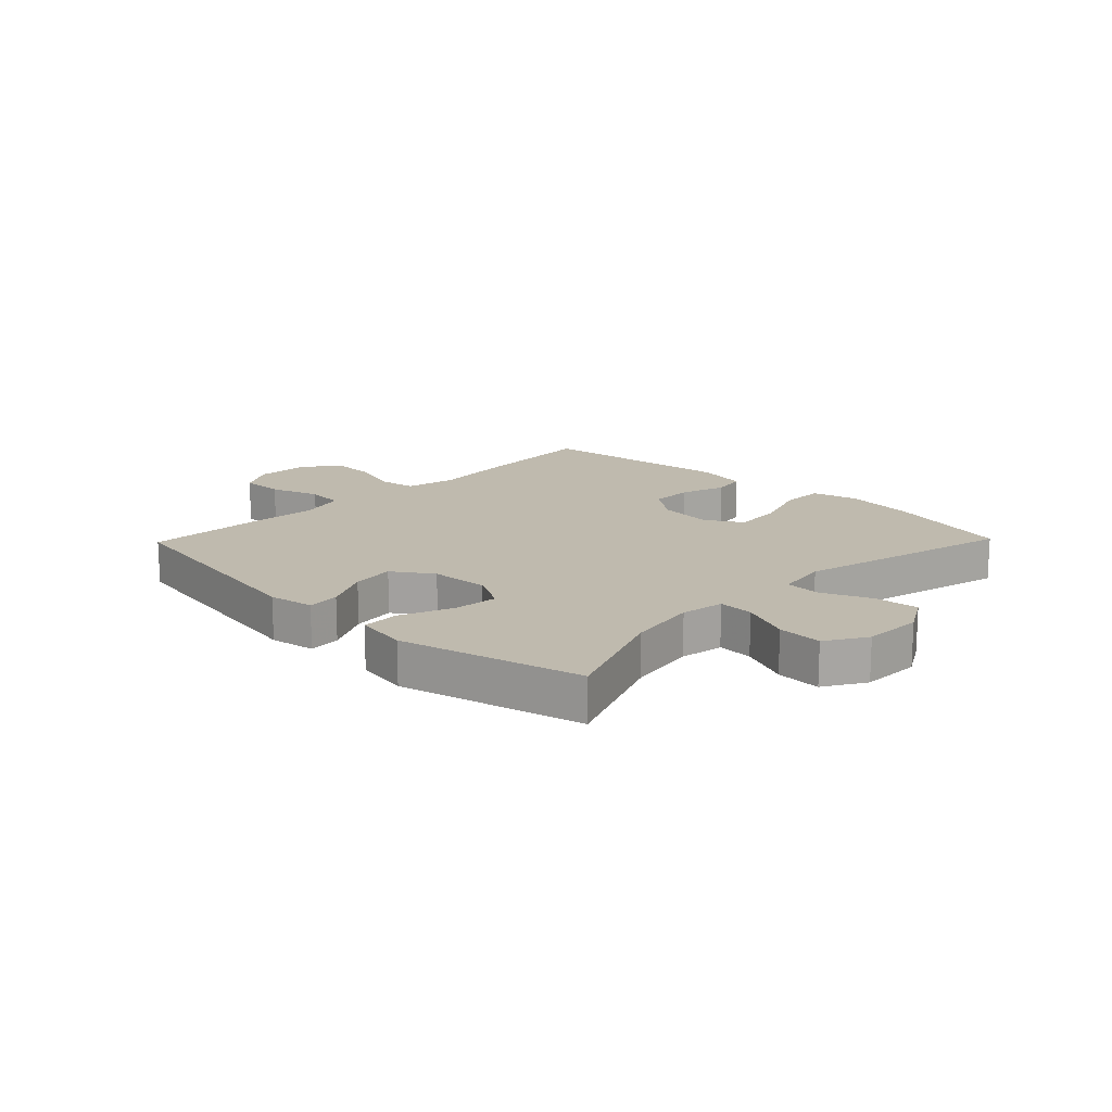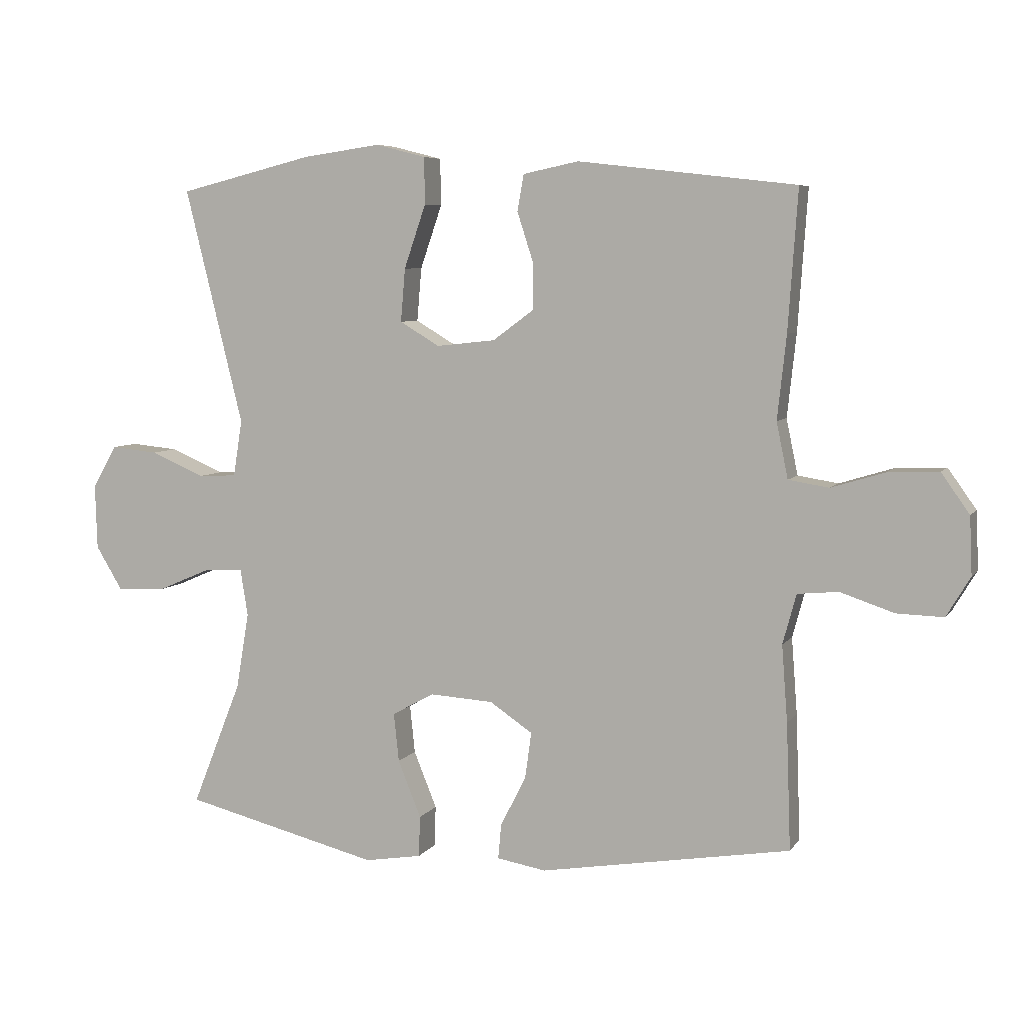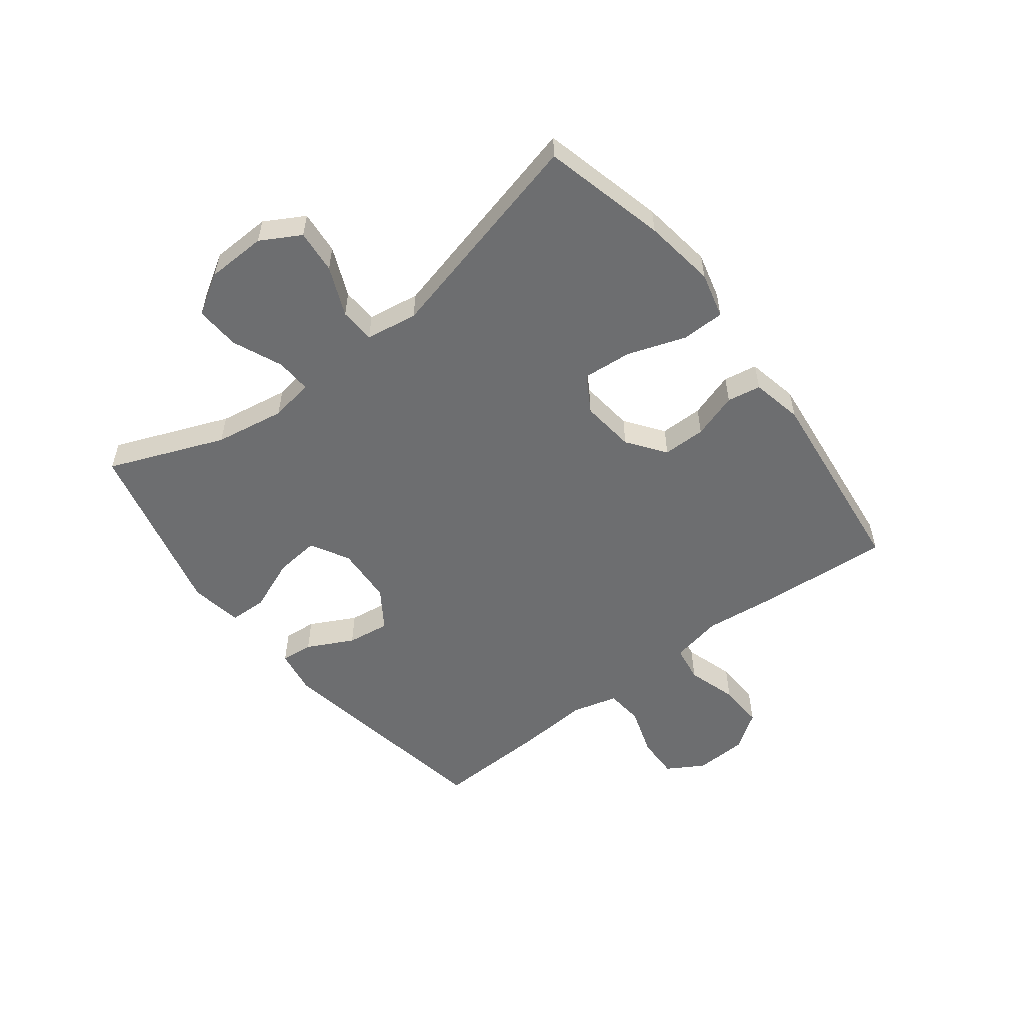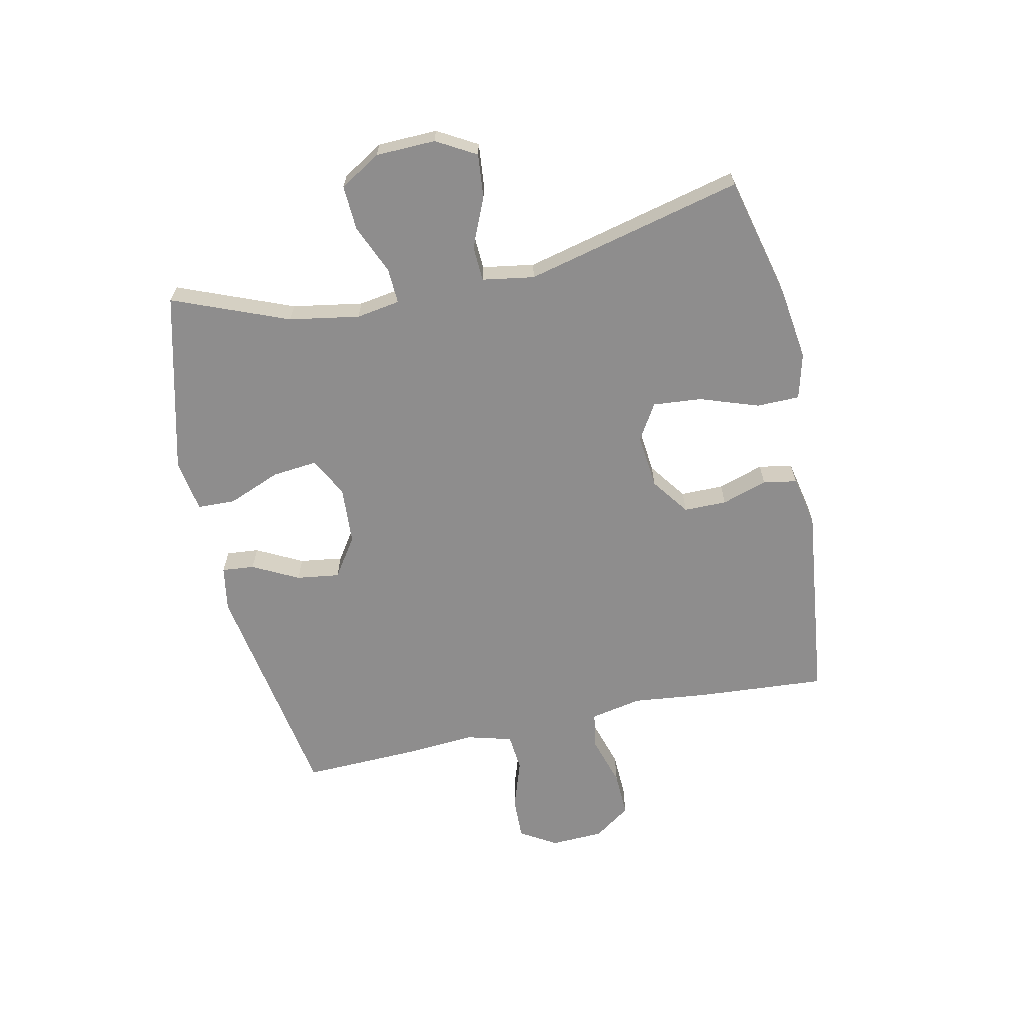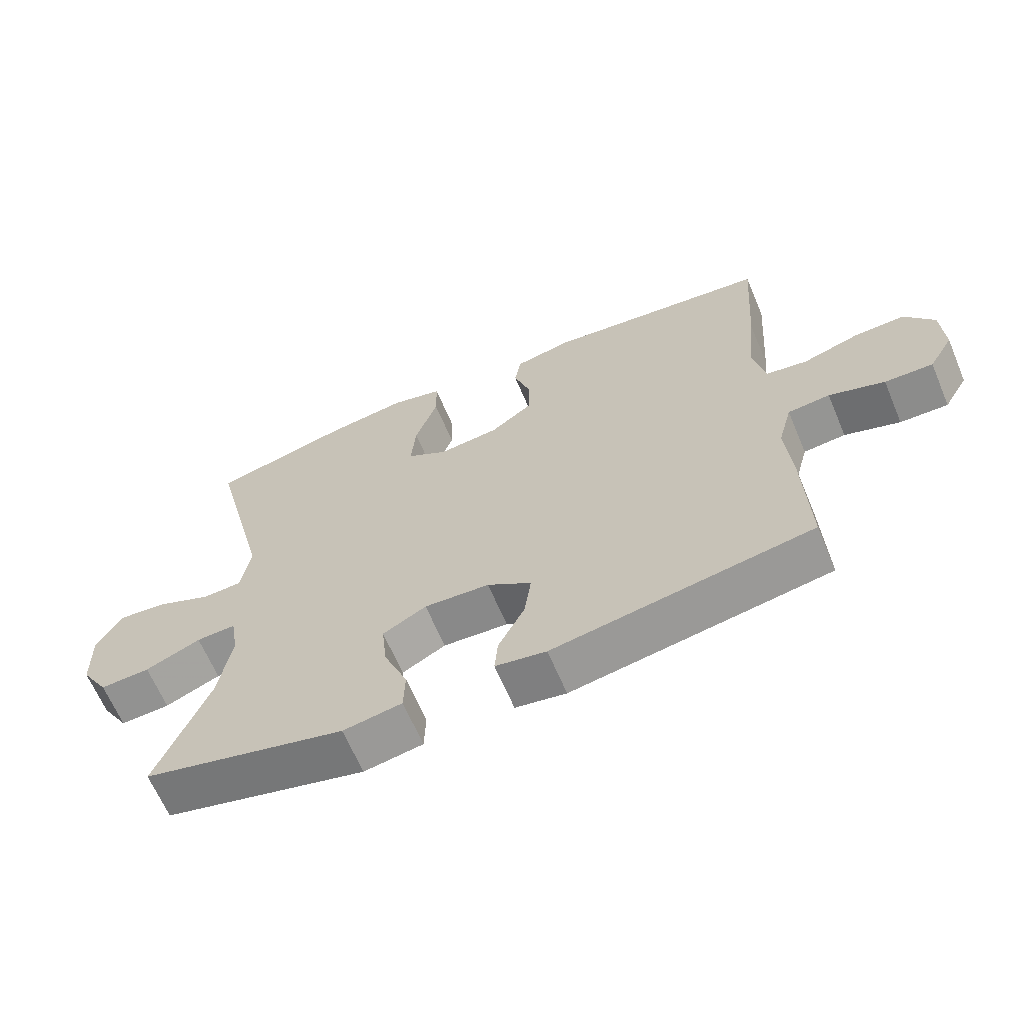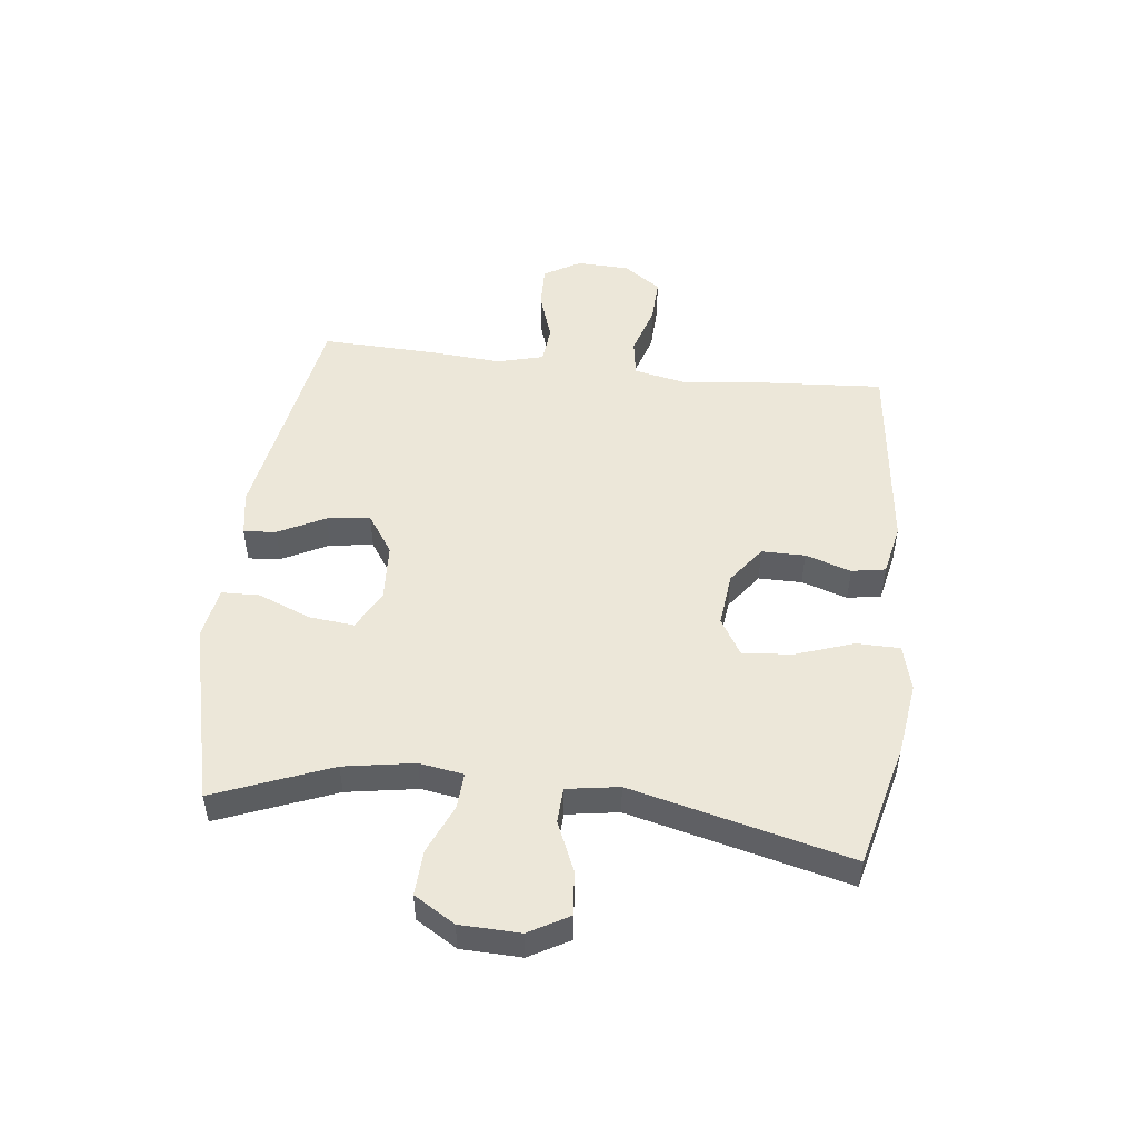
<metadata>
{"format":"obj","ext":"obj","renderer":"f3d","projection":"perspective","resolution":1024,"background":"white","views":[{"elev":15.7,"azim":-135.9,"up":"+Y"},{"elev":6.4,"azim":19.1,"up":"+Z"},{"elev":-54.3,"azim":-52.4,"up":"+Y"},{"elev":-64.7,"azim":-78.0,"up":"+Y"},{"elev":-64.9,"azim":22.9,"up":"+Z"},{"elev":49.9,"azim":-83.3,"up":"+Y"}]}
</metadata>
<code>
v -0.5 0.07 -0.5
v -0.422 0.07 -0.304
v -0.402 0.07 -0.185
v -0.414 0.07 -0.111
v -0.474 0.07 -0.114
v -0.558 0.07 -0.15
v -0.634 0.07 -0.154
v -0.676 0.07 -0.085
v -0.679 0.07 0.016
v -0.641 0.07 0.083
v -0.567 0.07 0.076
v -0.483 0.07 0.04
v -0.423 0.07 0.043
v -0.409 0.07 0.131
v -0.5 0.07 0.5
v -0.29 0.07 0.552
v -0.168 0.07 0.569
v -0.09 0.07 0.549
v -0.089 0.07 0.476
v -0.123 0.07 0.377
v -0.13 0.07 0.294
v -0.068 0.07 0.257
v 0.024 0.07 0.267
v 0.088 0.07 0.314
v 0.088 0.07 0.387
v 0.063 0.07 0.464
v 0.073 0.07 0.521
v 0.16 0.07 0.539
v 0.5 0.07 0.5
v 0.485 0.07 0.282
v 0.471 0.07 0.152
v 0.489 0.07 0.065
v 0.552 0.07 0.055
v 0.637 0.07 0.081
v 0.715 0.07 0.084
v 0.759 0.07 0.022
v 0.763 0.07 -0.068
v 0.726 0.07 -0.13
v 0.653 0.07 -0.128
v 0.569 0.07 -0.1
v 0.505 0.07 -0.106
v 0.484 0.07 -0.184
v 0.493 0.07 -0.303
v 0.5 0.07 -0.5
v 0.108 0.07 -0.566
v 0.031 0.07 -0.553
v 0.036 0.07 -0.498
v 0.076 0.07 -0.42
v 0.086 0.07 -0.347
v 0.019 0.07 -0.302
v -0.08 0.07 -0.296
v -0.146 0.07 -0.332
v -0.138 0.07 -0.408
v -0.102 0.07 -0.497
v -0.104 0.07 -0.561
v -0.193 0.07 -0.576
v -0.5 0 -0.5
v -0.422 0 -0.304
v -0.402 0 -0.185
v -0.414 0 -0.111
v -0.474 0 -0.114
v -0.558 0 -0.15
v -0.634 0 -0.154
v -0.676 0 -0.085
v -0.679 0 0.016
v -0.641 0 0.083
v -0.567 0 0.076
v -0.483 0 0.04
v -0.423 0 0.043
v -0.409 0 0.131
v -0.5 0 0.5
v -0.29 0 0.552
v -0.168 0 0.569
v -0.09 0 0.549
v -0.089 0 0.476
v -0.123 0 0.377
v -0.13 0 0.294
v -0.068 0 0.257
v 0.024 0 0.267
v 0.088 0 0.314
v 0.088 0 0.387
v 0.063 0 0.464
v 0.073 0 0.521
v 0.16 0 0.539
v 0.5 0 0.5
v 0.485 0 0.282
v 0.471 0 0.152
v 0.489 0 0.065
v 0.552 0 0.055
v 0.637 0 0.081
v 0.715 0 0.084
v 0.759 0 0.022
v 0.763 0 -0.068
v 0.726 0 -0.13
v 0.653 0 -0.128
v 0.569 0 -0.1
v 0.505 0 -0.106
v 0.484 0 -0.184
v 0.493 0 -0.303
v 0.5 0 -0.5
v 0.108 0 -0.566
v 0.031 0 -0.553
v 0.036 0 -0.498
v 0.076 0 -0.42
v 0.086 0 -0.347
v 0.019 0 -0.302
v -0.08 0 -0.296
v -0.146 0 -0.332
v -0.138 0 -0.408
v -0.102 0 -0.497
v -0.104 0 -0.561
v -0.193 0 -0.576
f 53 54 55 56
f 52 53 56 1
f 51 52 1 2
f 45 46 47 48
f 45 48 49
f 42 43 44 45
f 41 42 45 49
f 37 38 39 40
f 37 40 41
f 36 37 41
f 33 34 35 36
f 32 33 36 41
f 31 32 41 49
f 25 26 27 28
f 24 25 28 29
f 23 24 29 30
f 17 18 19 20
f 17 20 21
f 14 15 16 17
f 13 14 17 21
f 9 10 11 12
f 9 12 13
f 8 9 13
f 5 6 7 8
f 4 5 8 13
f 3 4 13 21
f 51 2 3 21
f 30 31 49 50
f 22 23 30 50
f 21 22 50 51
f 112 111 110 109
f 57 112 109 108
f 58 57 108 107
f 104 103 102 101
f 105 104 101
f 101 100 99 98
f 105 101 98 97
f 96 95 94 93
f 97 96 93
f 97 93 92
f 92 91 90 89
f 97 92 89 88
f 105 97 88 87
f 84 83 82 81
f 85 84 81 80
f 86 85 80 79
f 76 75 74 73
f 77 76 73
f 73 72 71 70
f 77 73 70 69
f 68 67 66 65
f 69 68 65
f 69 65 64
f 64 63 62 61
f 69 64 61 60
f 77 69 60 59
f 77 59 58 107
f 106 105 87 86
f 106 86 79 78
f 107 106 78 77
f 1 57 58 2
f 2 58 59 3
f 3 59 60 4
f 4 60 61 5
f 5 61 62 6
f 6 62 63 7
f 7 63 64 8
f 8 64 65 9
f 9 65 66 10
f 10 66 67 11
f 11 67 68 12
f 12 68 69 13
f 13 69 70 14
f 14 70 71 15
f 15 71 72 16
f 16 72 73 17
f 17 73 74 18
f 18 74 75 19
f 19 75 76 20
f 20 76 77 21
f 21 77 78 22
f 22 78 79 23
f 23 79 80 24
f 24 80 81 25
f 25 81 82 26
f 26 82 83 27
f 27 83 84 28
f 28 84 85 29
f 29 85 86 30
f 30 86 87 31
f 31 87 88 32
f 32 88 89 33
f 33 89 90 34
f 34 90 91 35
f 35 91 92 36
f 36 92 93 37
f 37 93 94 38
f 38 94 95 39
f 39 95 96 40
f 40 96 97 41
f 41 97 98 42
f 42 98 99 43
f 43 99 100 44
f 44 100 101 45
f 45 101 102 46
f 46 102 103 47
f 47 103 104 48
f 48 104 105 49
f 49 105 106 50
f 50 106 107 51
f 51 107 108 52
f 52 108 109 53
f 53 109 110 54
f 54 110 111 55
f 55 111 112 56
f 56 112 57 1

</code>
